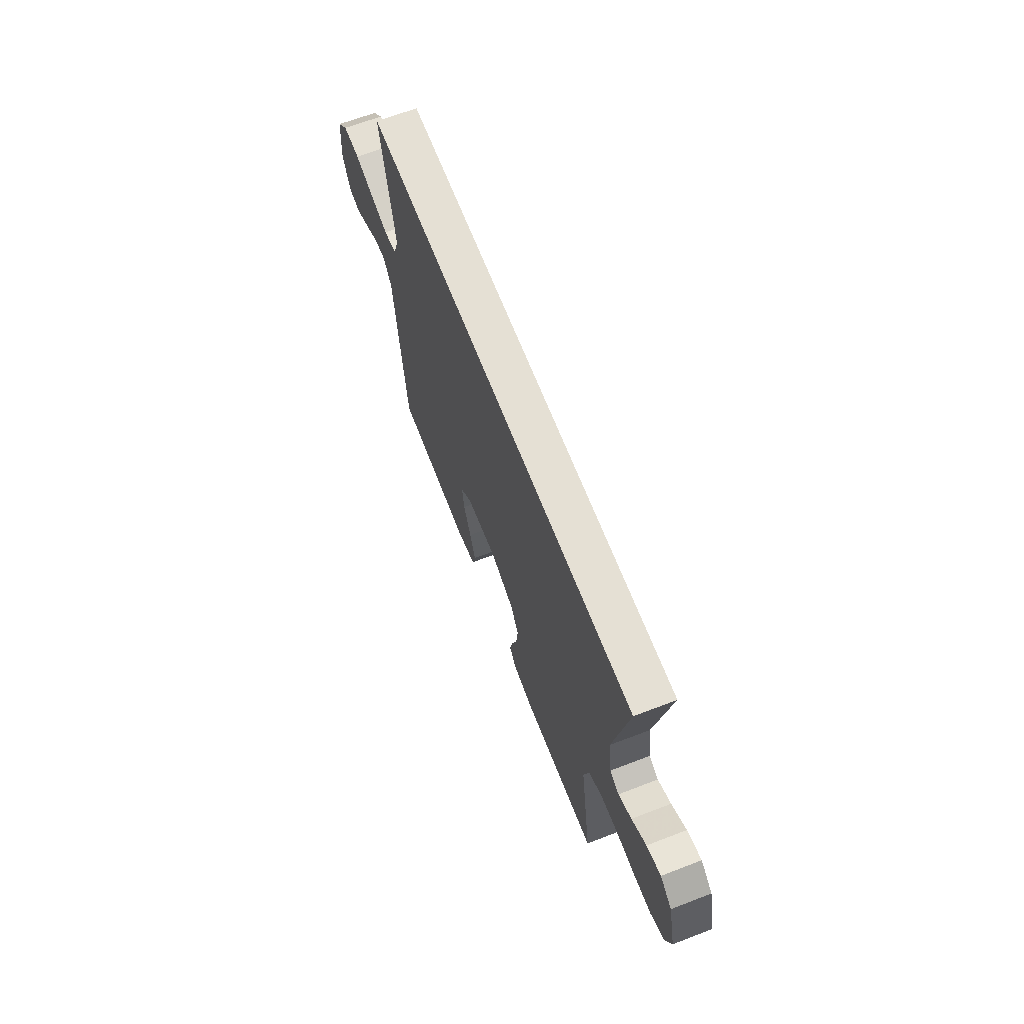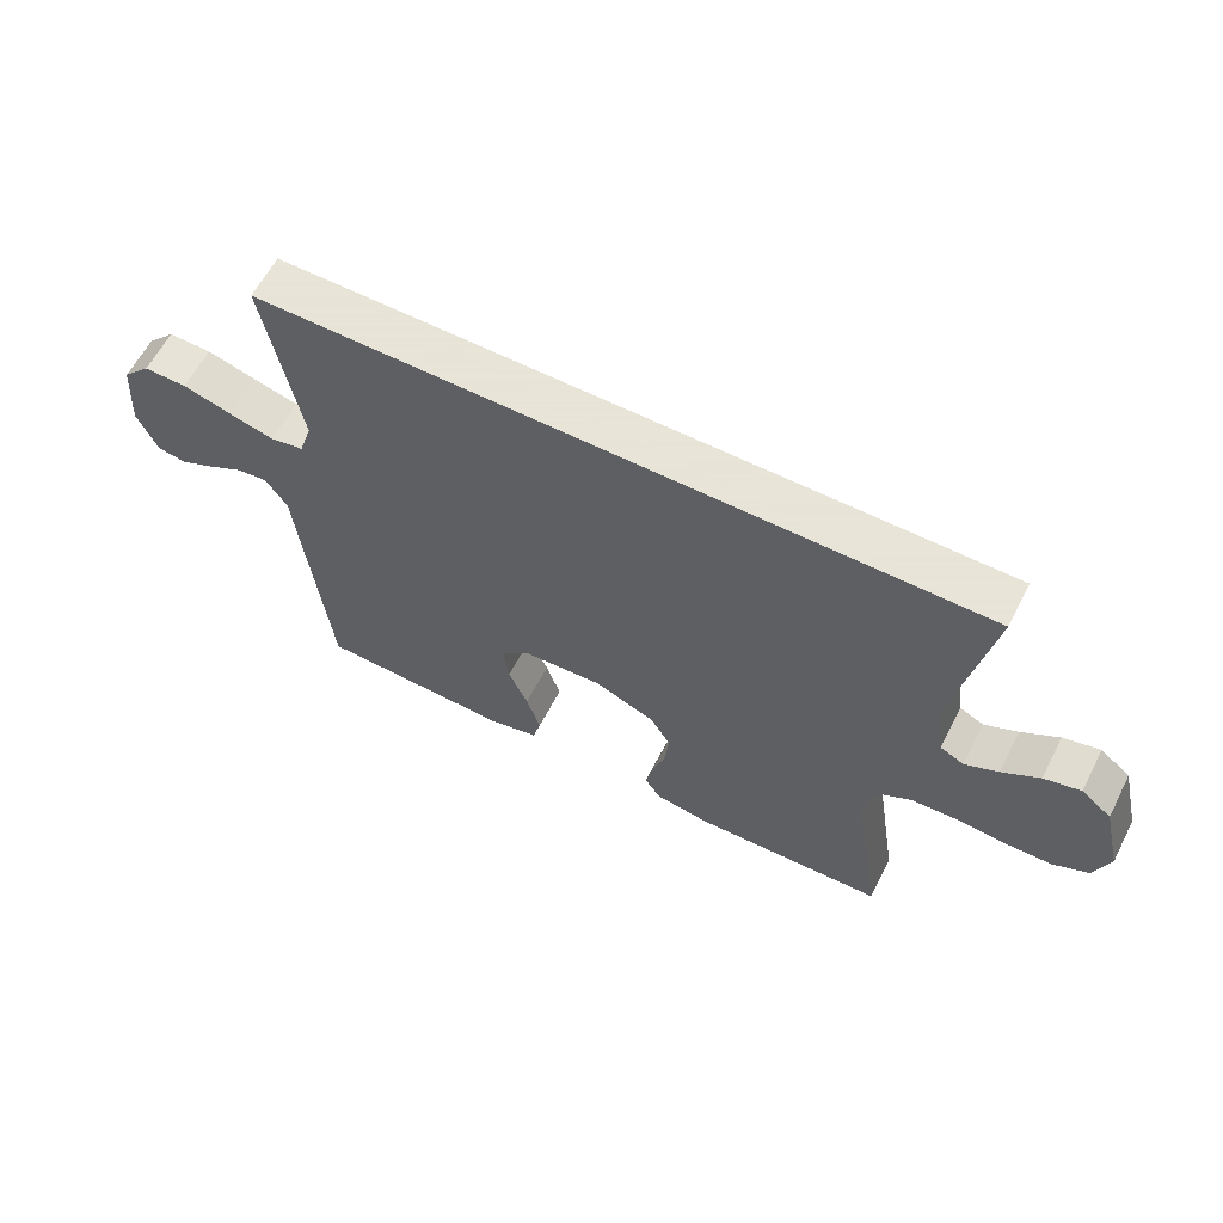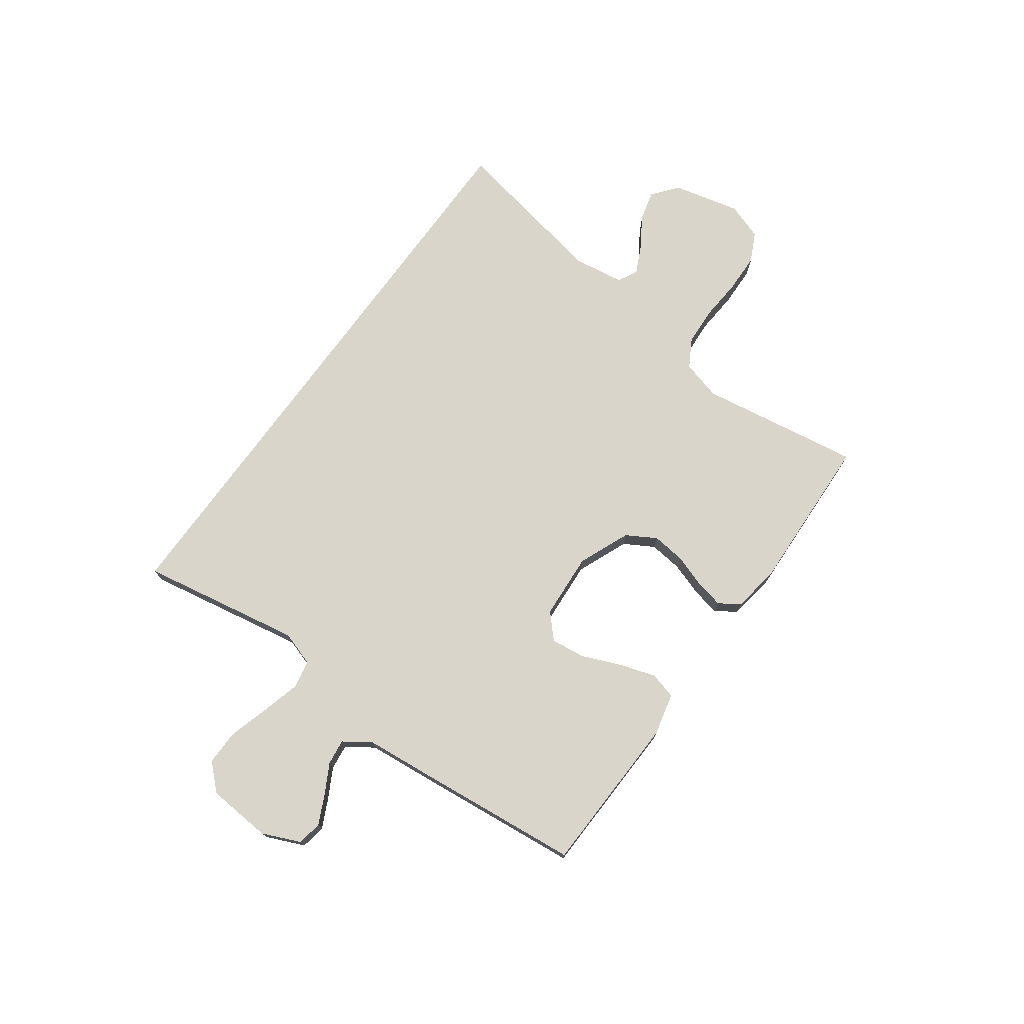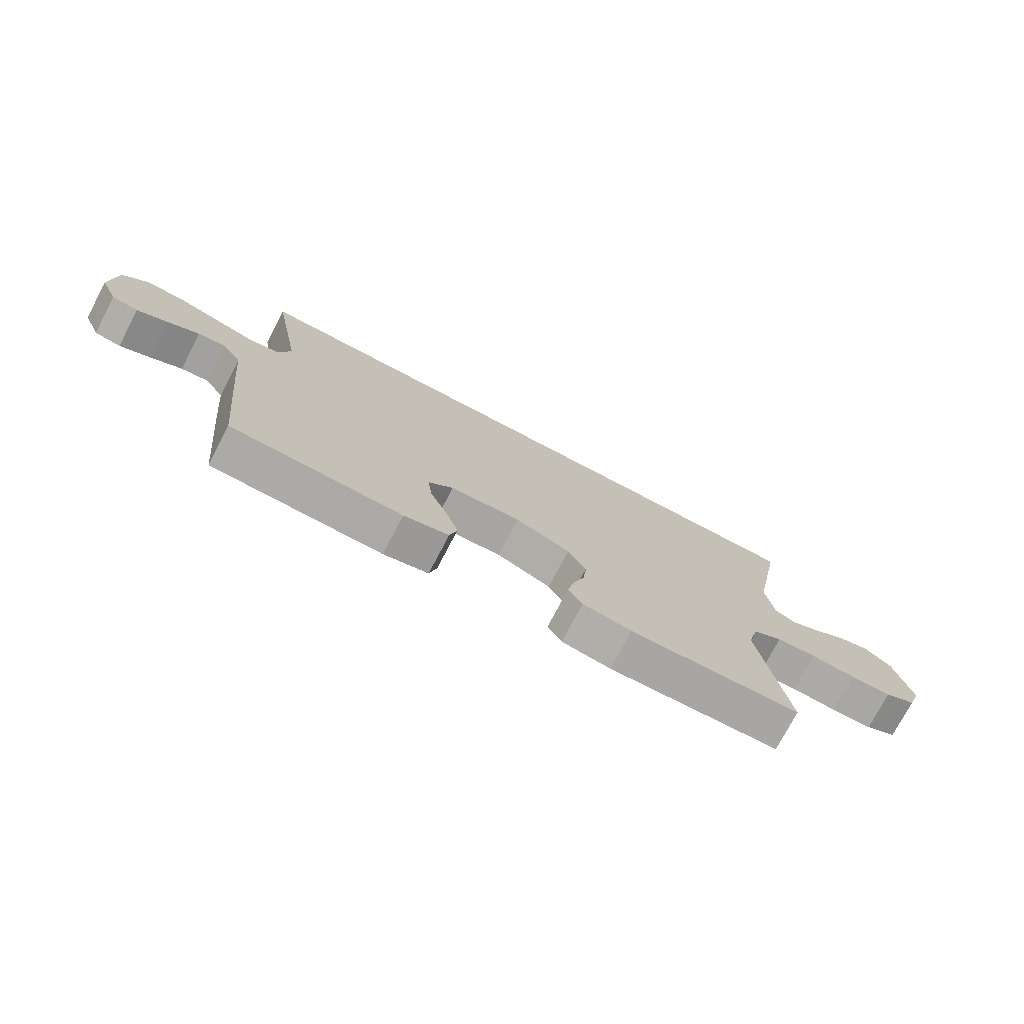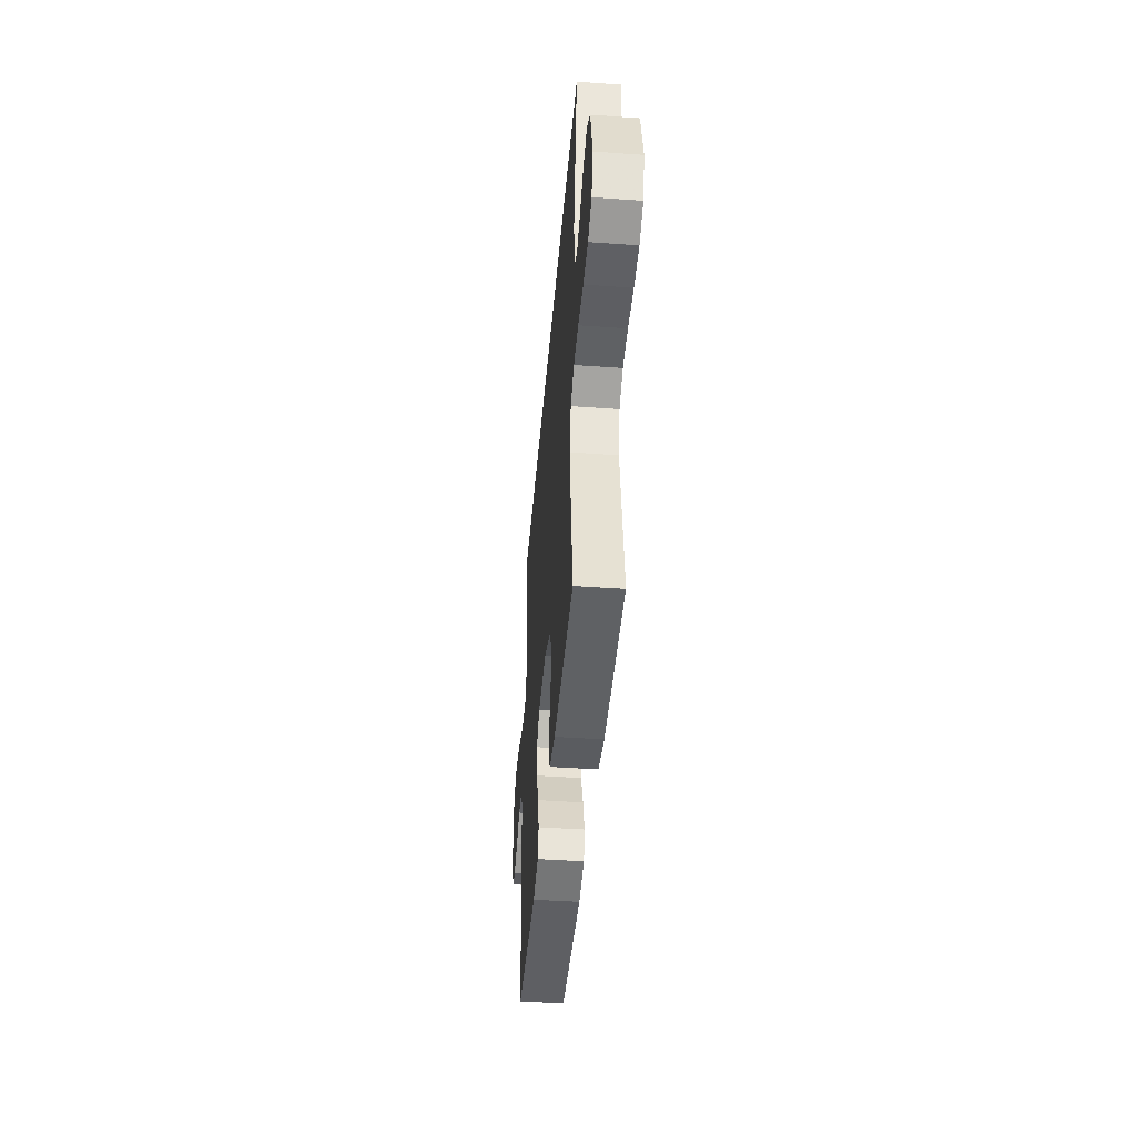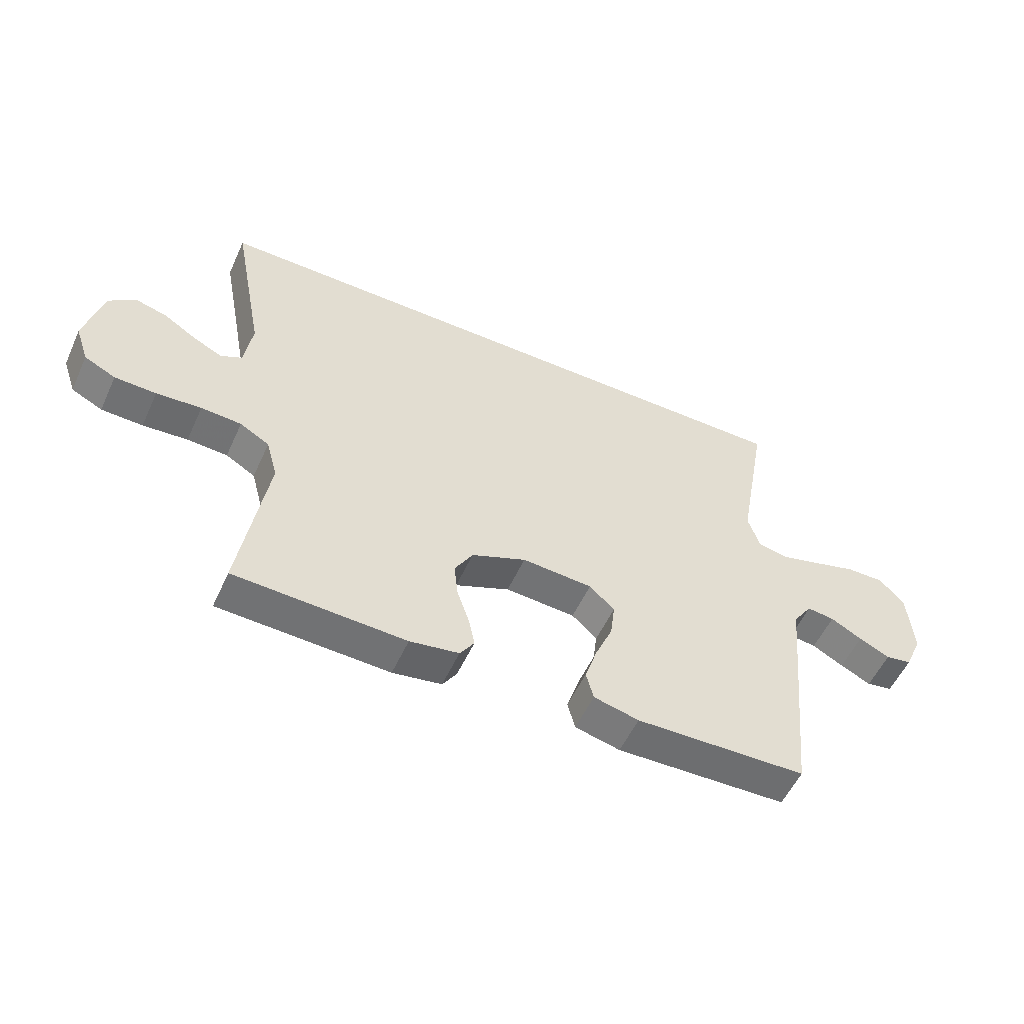
<metadata>
{"format":"obj","ext":"obj","renderer":"f3d","projection":"perspective","resolution":1024,"background":"white","views":[{"elev":65.7,"azim":-111.1,"up":"+Z"},{"elev":61.4,"azim":-152.7,"up":"+Z"},{"elev":74.2,"azim":126.0,"up":"+Y"},{"elev":-75.2,"azim":152.3,"up":"+Z"},{"elev":-43.1,"azim":-94.8,"up":"+Z"},{"elev":-54.7,"azim":-24.4,"up":"+Z"}]}
</metadata>
<code>
v -0.589 0.07 0.5
v 0.526 0.07 0.5
v 0.472 0.07 0.2
v 0.493 0.07 0.135
v 0.545 0.07 0.125
v 0.616 0.07 0.144
v 0.692 0.07 0.166
v 0.759 0.07 0.167
v 0.803 0.07 0.12
v 0.812 0.07 0
v 0.781 0.07 -0.071
v 0.735 0.07 -0.079
v 0.681 0.07 -0.053
v 0.626 0.07 -0.023
v 0.578 0.07 -0.017
v 0.544 0.07 -0.067
v 0.531 0.07 -0.2
v 0.5 0.07 -0.5
v 0.2 0.07 -0.509
v 0.121 0.07 -0.49
v 0.108 0.07 -0.44
v 0.13 0.07 -0.372
v 0.16 0.07 -0.301
v 0.168 0.07 -0.237
v 0.124 0.07 -0.196
v 0 0.07 -0.188
v -0.096 0.07 -0.228
v -0.128 0.07 -0.283
v -0.121 0.07 -0.345
v -0.1 0.07 -0.407
v -0.089 0.07 -0.46
v -0.114 0.07 -0.498
v -0.2 0.07 -0.512
v -0.5 0.07 -0.5
v -0.453 0.07 -0.2
v -0.473 0.07 -0.126
v -0.525 0.07 -0.096
v -0.596 0.07 -0.092
v -0.675 0.07 -0.098
v -0.748 0.07 -0.096
v -0.803 0.07 -0.069
v -0.827 0.07 0
v -0.797 0.07 0.125
v -0.75 0.07 0.163
v -0.693 0.07 0.148
v -0.635 0.07 0.111
v -0.583 0.07 0.086
v -0.546 0.07 0.105
v -0.532 0.07 0.2
v -0.589 0 0.5
v 0.526 0 0.5
v 0.472 0 0.2
v 0.493 0 0.135
v 0.545 0 0.125
v 0.616 0 0.144
v 0.692 0 0.166
v 0.759 0 0.167
v 0.803 0 0.12
v 0.812 0 0
v 0.781 0 -0.071
v 0.735 0 -0.079
v 0.681 0 -0.053
v 0.626 0 -0.023
v 0.578 0 -0.017
v 0.544 0 -0.067
v 0.531 0 -0.2
v 0.5 0 -0.5
v 0.2 0 -0.509
v 0.121 0 -0.49
v 0.108 0 -0.44
v 0.13 0 -0.372
v 0.16 0 -0.301
v 0.168 0 -0.237
v 0.124 0 -0.196
v 0 0 -0.188
v -0.096 0 -0.228
v -0.128 0 -0.283
v -0.121 0 -0.345
v -0.1 0 -0.407
v -0.089 0 -0.46
v -0.114 0 -0.498
v -0.2 0 -0.512
v -0.5 0 -0.5
v -0.453 0 -0.2
v -0.473 0 -0.126
v -0.525 0 -0.096
v -0.596 0 -0.092
v -0.675 0 -0.098
v -0.748 0 -0.096
v -0.803 0 -0.069
v -0.827 0 0
v -0.797 0 0.125
v -0.75 0 0.163
v -0.693 0 0.148
v -0.635 0 0.111
v -0.583 0 0.086
v -0.546 0 0.105
v -0.532 0 0.2
f 43 44 45 46
f 43 46 47
f 42 43 47
f 41 42 47
f 38 39 40 41
f 37 38 41 47
f 36 37 47 48
f 32 33 34 35
f 32 35 36
f 29 30 31 32
f 28 29 32 36
f 27 28 36 48
f 20 21 22 23
f 18 19 20 23
f 16 17 18 23
f 15 16 23 24
f 11 12 13 14
f 9 10 11 14
f 9 14 15
f 6 7 8 9
f 5 6 9 15
f 4 5 15 24
f 49 1 2 3
f 26 27 48 49
f 25 26 49 3
f 3 4 24 25
f 95 94 93 92
f 96 95 92
f 96 92 91
f 96 91 90
f 90 89 88 87
f 96 90 87 86
f 97 96 86 85
f 84 83 82 81
f 85 84 81
f 81 80 79 78
f 85 81 78 77
f 97 85 77 76
f 72 71 70 69
f 72 69 68 67
f 72 67 66 65
f 73 72 65 64
f 63 62 61 60
f 63 60 59 58
f 64 63 58
f 58 57 56 55
f 64 58 55 54
f 73 64 54 53
f 52 51 50 98
f 98 97 76 75
f 52 98 75 74
f 74 73 53 52
f 1 50 51 2
f 2 51 52 3
f 3 52 53 4
f 4 53 54 5
f 5 54 55 6
f 6 55 56 7
f 7 56 57 8
f 8 57 58 9
f 9 58 59 10
f 10 59 60 11
f 11 60 61 12
f 12 61 62 13
f 13 62 63 14
f 14 63 64 15
f 15 64 65 16
f 16 65 66 17
f 17 66 67 18
f 18 67 68 19
f 19 68 69 20
f 20 69 70 21
f 21 70 71 22
f 22 71 72 23
f 23 72 73 24
f 24 73 74 25
f 25 74 75 26
f 26 75 76 27
f 27 76 77 28
f 28 77 78 29
f 29 78 79 30
f 30 79 80 31
f 31 80 81 32
f 32 81 82 33
f 33 82 83 34
f 34 83 84 35
f 35 84 85 36
f 36 85 86 37
f 37 86 87 38
f 38 87 88 39
f 39 88 89 40
f 40 89 90 41
f 41 90 91 42
f 42 91 92 43
f 43 92 93 44
f 44 93 94 45
f 45 94 95 46
f 46 95 96 47
f 47 96 97 48
f 48 97 98 49
f 49 98 50 1

</code>
